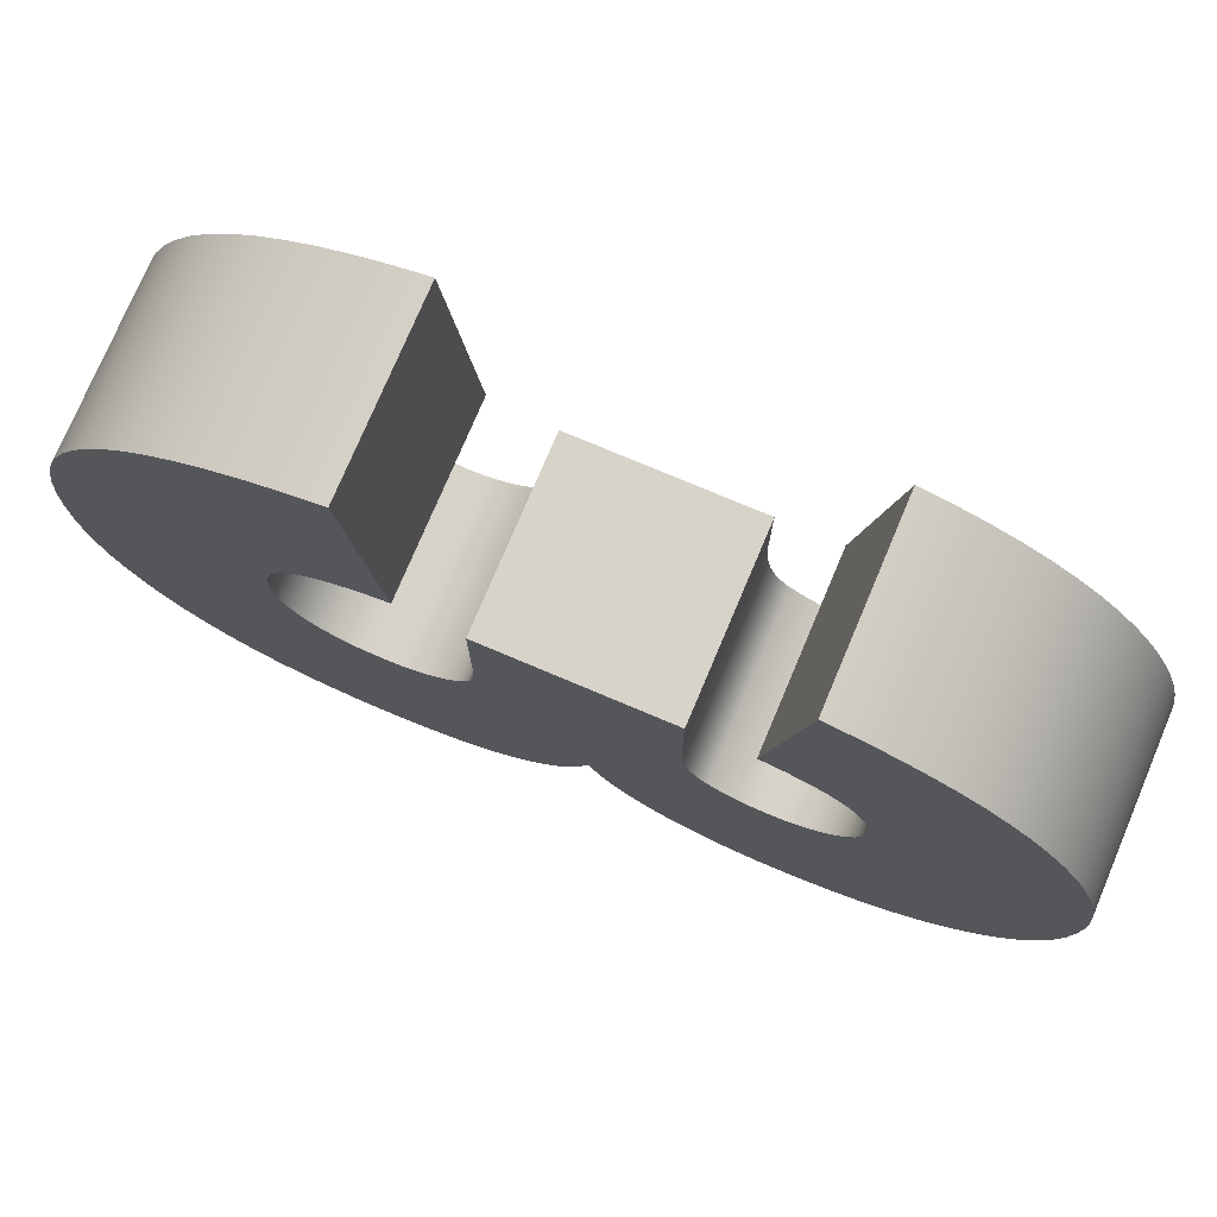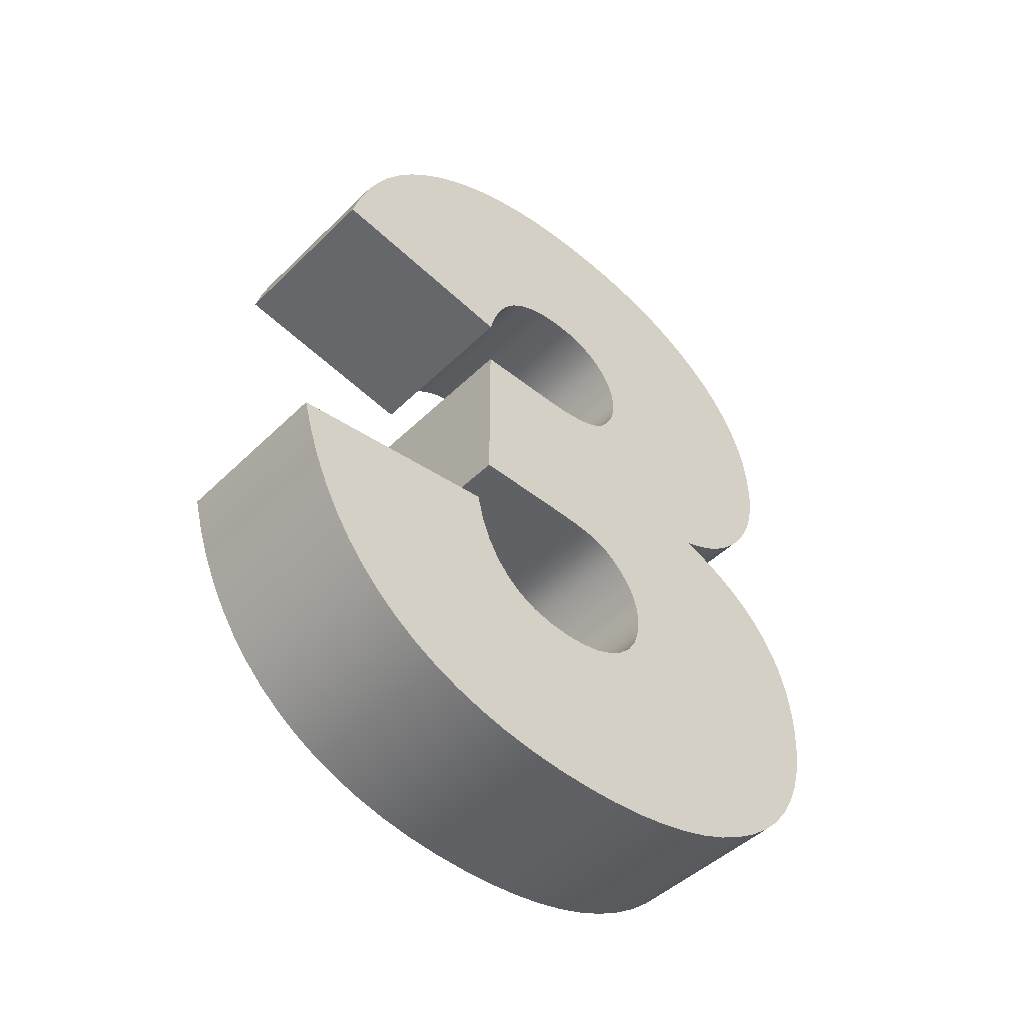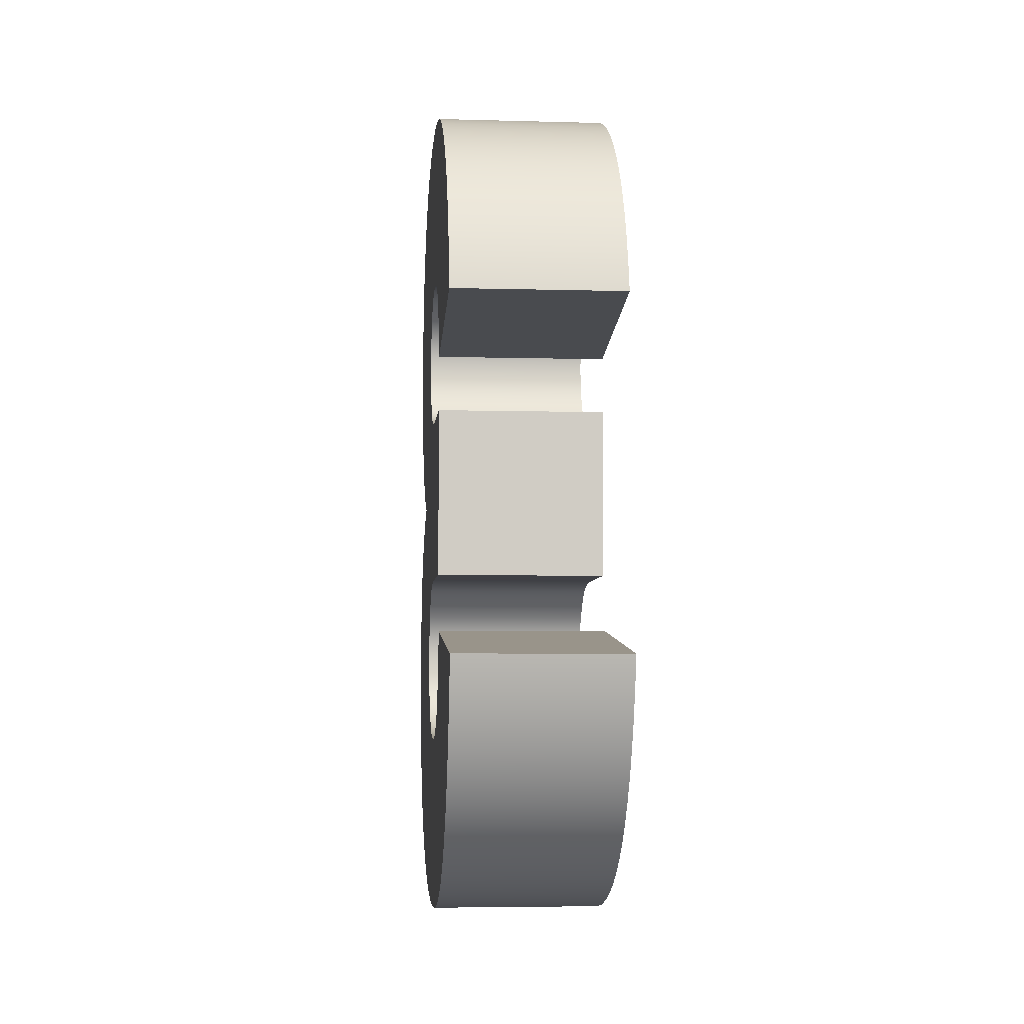
<metadata>
{"format":"obj","ext":"obj","renderer":"f3d","projection":"perspective","resolution":1024,"background":"white","views":[{"elev":76.1,"azim":112.9,"up":"+Z"},{"elev":-46.8,"azim":47.6,"up":"+Y"},{"elev":-5.2,"azim":-4.9,"up":"+Y"}]}
</metadata>
<code>
g Solid1
v 0 -0.246 -0.1088
v 0 -0.2457 -0.119
v 0 -0.2457 -0.09858
v 0 -0.2448 -0.1287
v 0 -0.2448 -0.08883
v 0 -0.2433 -0.1379
v 0 -0.2433 -0.07959
v 0 -0.2412 -0.1467
v 0 -0.2412 -0.07087
v 0 -0.2385 -0.1549
v 0 -0.2385 -0.06265
v 0 -0.2352 -0.1627
v 0 -0.2352 -0.05494
v 0 -0.2313 -0.17
v 0 -0.2313 -0.04775
v 0 -0.2268 -0.1768
v 0 -0.2267 -0.04106
v 0 -0.2218 -0.183
v 0 -0.2216 -0.03489
v 0 -0.2163 -0.1883
v 0 -0.2159 -0.02923
v 0 -0.2103 -0.1928
v 0 -0.2096 -0.02408
v 0 -0.2039 -0.1965
v 0 -0.2027 -0.01944
v 0 -0.1969 -0.1994
v 0 -0.1952 -0.01531
v 0 -0.1942 -0.1037
v 0 -0.1937 -0.1099
v 0 -0.1936 -0.09678
v 0 -0.1924 -0.1156
v 0 -0.1921 -0.09062
v 0 -0.1903 -0.1206
v 0 -0.1895 -0.08517
v 0 -0.1895 -0.2015
v 0 -0.1873 -0.1251
v 0 -0.1871 -0.01169
v 0 -0.1859 -0.08043
v 0 -0.1835 -0.1287
v 0 -0.1816 -0.2027
v 0 -0.1813 -0.0764
v 0 -0.1792 -0.1313
v 0 -0.1784 -0.008579
v 0 -0.1757 -0.07308
v 0 -0.1742 -0.1328
v 0 -0.1732 -0.2031
v 0 -0.169 -0.005982
v 0 -0.169 -0.07047
v 0 -0.1686 -0.1334
v 0 -0.1679 -0.203
v 0 -0.1649 -0.1331
v 0 -0.1629 -0.2024
v 0 -0.1613 -0.1322
v 0 -0.1613 -0.06857
v 0 -0.1581 -0.2016
v 0 -0.158 -0.1308
v 0 -0.155 -0.1289
v 0 -0.1535 -0.2004
v 0 -0.1523 -0.1266
v 0 -0.15 -0.1242
v 0 -0.1491 -0.1989
v 0 -0.1481 -0.1218
v 0 -0.1467 -0.1193
v 0 -0.1457 -0.1163
v 0 -0.145 -0.197
v 0 -0.1449 -0.1124
v 0 -0.1445 -0.1075
v 0 -0.1443 -0.1017
v 0 -0.1443 -0.07256
v 0 -0.1411 -0.1948
v 0 -0.1375 -0.1923
v 0 -0.1341 -0.1894
v 0 -0.1309 -0.1862
v 0 -0.128 -0.1827
v 0 -0.1253 -0.1788
v 0 -0.1228 -0.1746
v 0 -0.1206 -0.17
v 0 -0.1186 -0.1651
v 0 -0.1168 -0.1599
v 0 -0.1155 -0.1637
v 0 -0.1139 -0.1674
v 0 -0.112 -0.1709
v 0 -0.1098 -0.1742
v 0 -0.1073 -0.1773
v 0 -0.1046 -0.1803
v 0 -0.1016 -0.1831
v 0 -0.09827 -0.1857
v 0 -0.09476 -0.188
v 0 -0.09428 -0.09708
v 0 -0.09428 -0.07256
v 0 -0.09417 -0.1018
v 0 -0.09384 -0.1061
v 0 -0.09329 -0.1099
v 0 -0.09252 -0.1133
v 0 -0.09152 -0.1162
v 0 -0.09111 -0.1901
v 0 -0.0903 -0.1187
v 0 -0.08887 -0.1208
v 0 -0.08731 -0.1918
v 0 -0.08721 -0.1224
v 0 -0.08364 -0.1248
v 0 -0.08337 -0.1932
v 0 -0.08001 -0.1266
v 0 -0.07929 -0.1943
v 0 -0.07794 -0.07256
v 0 -0.07631 -0.1276
v 0 -0.07506 -0.1951
v 0 -0.07256 -0.128
v 0 -0.07149 -0.0742
v 0 -0.07069 -0.1956
v 0 -0.06877 -0.01455
v 0 -0.06806 -0.1275
v 0 -0.06618 -0.1957
v 0 -0.0659 -0.07645
v 0 -0.06394 -0.1262
v 0 -0.06118 -0.07929
v 0 -0.06059 -0.01682
v 0 -0.06019 -0.1241
v 0 -0.05865 -0.1954
v 0 -0.05731 -0.08273
v 0 -0.05681 -0.121
v 0 -0.0543 -0.08676
v 0 -0.05402 -0.1172
v 0 -0.05288 -0.01964
v 0 -0.05215 -0.0914
v 0 -0.05203 -0.1129
v 0 -0.05151 -0.1943
v 0 -0.05086 -0.09663
v 0 -0.05083 -0.108
v 0 -0.05043 -0.1025
v 0 -0.04566 -0.023
v 0 -0.04476 -0.1924
v 0 -0.03892 -0.02691
v 0 -0.03839 -0.1898
v 0 -0.03266 -0.03137
v 0 -0.03242 -0.1864
v 0 -0.02687 -0.03638
v 0 -0.02684 -0.1823
v 0 -0.02165 -0.1774
v 0 -0.02157 -0.04194
v 0 -0.01684 -0.1718
v 0 -0.01674 -0.04804
v 0 -0.01252 -0.1656
v 0 -0.01244 -0.05457
v 0 -0.008775 -0.1589
v 0 -0.008719 -0.0614
v 0 -0.005606 -0.1517
v 0 -0.005567 -0.06852
v 0 -0.003013 -0.1441
v 0 -0.002988 -0.07595
v 0 -0.000996 -0.1359
v 0 -0.000982 -0.08367
v 0 0.000444 -0.1273
v 0 0.00045 -0.0917
v 0 0.001308 -0.1182
v 0 0.00131 -0.1
v 0 0.001596 -0.1086
v 0.05 -0.246 -0.1088
v 0.05 -0.2457 -0.119
v 0.05 -0.2457 -0.09858
v 0.05 -0.2448 -0.1287
v 0.05 -0.2448 -0.08883
v 0.05 -0.2433 -0.1379
v 0.05 -0.2433 -0.07959
v 0.05 -0.2412 -0.1467
v 0.05 -0.2412 -0.07087
v 0.05 -0.2385 -0.1549
v 0.05 -0.2385 -0.06265
v 0.05 -0.2352 -0.1627
v 0.05 -0.2352 -0.05494
v 0.05 -0.2313 -0.17
v 0.05 -0.2313 -0.04775
v 0.05 -0.2268 -0.1768
v 0.05 -0.2267 -0.04106
v 0.05 -0.2218 -0.183
v 0.05 -0.2216 -0.03489
v 0.05 -0.2163 -0.1883
v 0.05 -0.2159 -0.02923
v 0.05 -0.2103 -0.1928
v 0.05 -0.2096 -0.02408
v 0.05 -0.2039 -0.1965
v 0.05 -0.2027 -0.01944
v 0.05 -0.1969 -0.1994
v 0.05 -0.1952 -0.01531
v 0.05 -0.1942 -0.1037
v 0.05 -0.1937 -0.1099
v 0.05 -0.1936 -0.09678
v 0.05 -0.1924 -0.1156
v 0.05 -0.1921 -0.09062
v 0.05 -0.1903 -0.1206
v 0.05 -0.1895 -0.08517
v 0.05 -0.1895 -0.2015
v 0.05 -0.1873 -0.1251
v 0.05 -0.1871 -0.01169
v 0.05 -0.1859 -0.08043
v 0.05 -0.1835 -0.1287
v 0.05 -0.1816 -0.2027
v 0.05 -0.1813 -0.0764
v 0.05 -0.1792 -0.1313
v 0.05 -0.1784 -0.008579
v 0.05 -0.1757 -0.07308
v 0.05 -0.1742 -0.1328
v 0.05 -0.1732 -0.2031
v 0.05 -0.169 -0.005982
v 0.05 -0.169 -0.07047
v 0.05 -0.1686 -0.1334
v 0.05 -0.1679 -0.203
v 0.05 -0.1649 -0.1331
v 0.05 -0.1629 -0.2024
v 0.05 -0.1613 -0.1322
v 0.05 -0.1613 -0.06857
v 0.05 -0.1581 -0.2016
v 0.05 -0.158 -0.1308
v 0.05 -0.155 -0.1289
v 0.05 -0.1535 -0.2004
v 0.05 -0.1523 -0.1266
v 0.05 -0.15 -0.1242
v 0.05 -0.1491 -0.1989
v 0.05 -0.1481 -0.1218
v 0.05 -0.1467 -0.1193
v 0.05 -0.1457 -0.1163
v 0.05 -0.145 -0.197
v 0.05 -0.1449 -0.1124
v 0.05 -0.1445 -0.1075
v 0.05 -0.1443 -0.1017
v 0.05 -0.1443 -0.07256
v 0.05 -0.1411 -0.1948
v 0.05 -0.1375 -0.1923
v 0.05 -0.1341 -0.1894
v 0.05 -0.1309 -0.1862
v 0.05 -0.128 -0.1827
v 0.05 -0.1253 -0.1788
v 0.05 -0.1228 -0.1746
v 0.05 -0.1206 -0.17
v 0.05 -0.1186 -0.1651
v 0.05 -0.1168 -0.1599
v 0.05 -0.1155 -0.1637
v 0.05 -0.1139 -0.1674
v 0.05 -0.112 -0.1709
v 0.05 -0.1098 -0.1742
v 0.05 -0.1073 -0.1773
v 0.05 -0.1046 -0.1803
v 0.05 -0.1016 -0.1831
v 0.05 -0.09827 -0.1857
v 0.05 -0.09476 -0.188
v 0.05 -0.09428 -0.09708
v 0.05 -0.09428 -0.07256
v 0.05 -0.09417 -0.1018
v 0.05 -0.09384 -0.1061
v 0.05 -0.09329 -0.1099
v 0.05 -0.09252 -0.1133
v 0.05 -0.09152 -0.1162
v 0.05 -0.09111 -0.1901
v 0.05 -0.0903 -0.1187
v 0.05 -0.08887 -0.1208
v 0.05 -0.08731 -0.1918
v 0.05 -0.08721 -0.1224
v 0.05 -0.08364 -0.1248
v 0.05 -0.08337 -0.1932
v 0.05 -0.08001 -0.1266
v 0.05 -0.07929 -0.1943
v 0.05 -0.07794 -0.07256
v 0.05 -0.07631 -0.1276
v 0.05 -0.07506 -0.1951
v 0.05 -0.07256 -0.128
v 0.05 -0.07149 -0.0742
v 0.05 -0.07069 -0.1956
v 0.05 -0.06877 -0.01455
v 0.05 -0.06806 -0.1275
v 0.05 -0.06618 -0.1957
v 0.05 -0.0659 -0.07645
v 0.05 -0.06394 -0.1262
v 0.05 -0.06118 -0.07929
v 0.05 -0.06059 -0.01682
v 0.05 -0.06019 -0.1241
v 0.05 -0.05865 -0.1954
v 0.05 -0.05731 -0.08273
v 0.05 -0.05681 -0.121
v 0.05 -0.0543 -0.08676
v 0.05 -0.05402 -0.1172
v 0.05 -0.05288 -0.01964
v 0.05 -0.05215 -0.0914
v 0.05 -0.05203 -0.1129
v 0.05 -0.05151 -0.1943
v 0.05 -0.05086 -0.09663
v 0.05 -0.05083 -0.108
v 0.05 -0.05043 -0.1025
v 0.05 -0.04566 -0.023
v 0.05 -0.04476 -0.1924
v 0.05 -0.03892 -0.02691
v 0.05 -0.03839 -0.1898
v 0.05 -0.03266 -0.03137
v 0.05 -0.03242 -0.1864
v 0.05 -0.02687 -0.03638
v 0.05 -0.02684 -0.1823
v 0.05 -0.02165 -0.1774
v 0.05 -0.02157 -0.04194
v 0.05 -0.01684 -0.1718
v 0.05 -0.01674 -0.04804
v 0.05 -0.01252 -0.1656
v 0.05 -0.01244 -0.05457
v 0.05 -0.008775 -0.1589
v 0.05 -0.008719 -0.0614
v 0.05 -0.005606 -0.1517
v 0.05 -0.005567 -0.06852
v 0.05 -0.003013 -0.1441
v 0.05 -0.002988 -0.07595
v 0.05 -0.000996 -0.1359
v 0.05 -0.000982 -0.08367
v 0.05 0.000444 -0.1273
v 0.05 0.00045 -0.0917
v 0.05 0.001308 -0.1182
v 0.05 0.00131 -0.1
v 0.05 0.001596 -0.1086
f 28 30 185
f 185 30 187
f 187 30 32
f 187 32 189
f 189 32 34
f 189 34 191
f 191 34 38
f 191 38 195
f 195 38 41
f 195 41 198
f 198 41 44
f 198 44 201
f 201 44 48
f 201 48 205
f 205 48 54
f 205 54 211
f 49 45 206
f 206 45 202
f 202 45 42
f 202 42 199
f 199 42 39
f 199 39 196
f 196 39 36
f 196 36 193
f 193 36 33
f 193 33 190
f 190 33 31
f 190 31 188
f 188 31 29
f 188 29 186
f 186 29 28
f 186 28 185
f 68 67 225
f 225 67 224
f 224 67 66
f 224 66 223
f 223 66 64
f 223 64 221
f 221 64 63
f 221 63 220
f 220 63 62
f 220 62 219
f 219 62 60
f 219 60 217
f 217 60 59
f 217 59 216
f 216 59 57
f 216 57 214
f 214 57 56
f 214 56 213
f 213 56 53
f 213 53 210
f 210 53 51
f 210 51 208
f 208 51 49
f 208 49 206
f 69 68 226
f 226 68 225
f 90 69 247
f 247 69 226
f 89 90 246
f 246 90 247
f 108 106 265
f 265 106 263
f 263 106 103
f 263 103 260
f 260 103 101
f 260 101 258
f 258 101 100
f 258 100 257
f 257 100 98
f 257 98 255
f 255 98 97
f 255 97 254
f 254 97 95
f 254 95 252
f 252 95 94
f 252 94 251
f 251 94 93
f 251 93 250
f 250 93 92
f 250 92 249
f 249 92 91
f 249 91 248
f 248 91 89
f 248 89 246
f 130 129 287
f 287 129 286
f 286 129 126
f 286 126 283
f 283 126 123
f 283 123 280
f 280 123 121
f 280 121 278
f 278 121 118
f 278 118 275
f 275 118 115
f 275 115 272
f 272 115 112
f 272 112 269
f 269 112 108
f 269 108 265
f 105 109 262
f 262 109 266
f 266 109 114
f 266 114 271
f 271 114 116
f 271 116 273
f 273 116 120
f 273 120 277
f 277 120 122
f 277 122 279
f 279 122 125
f 279 125 282
f 282 125 128
f 282 128 285
f 285 128 130
f 285 130 287
f 111 105 268
f 268 105 262
f 157 156 314
f 314 156 313
f 313 156 154
f 313 154 311
f 311 154 152
f 311 152 309
f 309 152 150
f 309 150 307
f 307 150 148
f 307 148 305
f 305 148 146
f 305 146 303
f 303 146 144
f 303 144 301
f 301 144 142
f 301 142 299
f 299 142 140
f 299 140 297
f 297 140 137
f 297 137 294
f 294 137 135
f 294 135 292
f 292 135 133
f 292 133 290
f 290 133 131
f 290 131 288
f 288 131 124
f 288 124 281
f 281 124 117
f 281 117 274
f 274 117 111
f 274 111 268
f 113 119 270
f 270 119 276
f 276 119 127
f 276 127 284
f 284 127 132
f 284 132 289
f 289 132 134
f 289 134 291
f 291 134 136
f 291 136 293
f 293 136 138
f 293 138 295
f 295 138 139
f 295 139 296
f 296 139 141
f 296 141 298
f 298 141 143
f 298 143 300
f 300 143 145
f 300 145 302
f 302 145 147
f 302 147 304
f 304 147 149
f 304 149 306
f 306 149 151
f 306 151 308
f 308 151 153
f 308 153 310
f 310 153 155
f 310 155 312
f 312 155 157
f 312 157 314
f 79 80 236
f 236 80 237
f 237 80 81
f 237 81 238
f 238 81 82
f 238 82 239
f 239 82 83
f 239 83 240
f 240 83 84
f 240 84 241
f 241 84 85
f 241 85 242
f 242 85 86
f 242 86 243
f 243 86 87
f 243 87 244
f 244 87 88
f 244 88 245
f 245 88 96
f 245 96 253
f 253 96 99
f 253 99 256
f 256 99 102
f 256 102 259
f 259 102 104
f 259 104 261
f 261 104 107
f 261 107 264
f 264 107 110
f 264 110 267
f 267 110 113
f 267 113 270
f 46 50 203
f 203 50 207
f 207 50 52
f 207 52 209
f 209 52 55
f 209 55 212
f 212 55 58
f 212 58 215
f 215 58 61
f 215 61 218
f 218 61 65
f 218 65 222
f 222 65 70
f 222 70 227
f 227 70 71
f 227 71 228
f 228 71 72
f 228 72 229
f 229 72 73
f 229 73 230
f 230 73 74
f 230 74 231
f 231 74 75
f 231 75 232
f 232 75 76
f 232 76 233
f 233 76 77
f 233 77 234
f 234 77 78
f 234 78 235
f 235 78 79
f 235 79 236
f 1 2 158
f 158 2 159
f 159 2 4
f 159 4 161
f 161 4 6
f 161 6 163
f 163 6 8
f 163 8 165
f 165 8 10
f 165 10 167
f 167 10 12
f 167 12 169
f 169 12 14
f 169 14 171
f 171 14 16
f 171 16 173
f 173 16 18
f 173 18 175
f 175 18 20
f 175 20 177
f 177 20 22
f 177 22 179
f 179 22 24
f 179 24 181
f 181 24 26
f 181 26 183
f 183 26 35
f 183 35 192
f 192 35 40
f 192 40 197
f 197 40 46
f 197 46 203
f 47 43 204
f 204 43 200
f 200 43 37
f 200 37 194
f 194 37 27
f 194 27 184
f 184 27 25
f 184 25 182
f 182 25 23
f 182 23 180
f 180 23 21
f 180 21 178
f 178 21 19
f 178 19 176
f 176 19 17
f 176 17 174
f 174 17 15
f 174 15 172
f 172 15 13
f 172 13 170
f 170 13 11
f 170 11 168
f 168 11 9
f 168 9 166
f 166 9 7
f 166 7 164
f 164 7 5
f 164 5 162
f 162 5 3
f 162 3 160
f 160 3 1
f 160 1 158
f 54 47 211
f 211 47 204
f 54 48 47
f 47 48 44
f 47 44 43
f 43 44 41
f 43 41 37
f 37 41 38
f 37 38 34
f 37 34 27
f 27 34 32
f 27 32 30
f 30 28 27
f 27 28 25
f 25 28 23
f 23 28 21
f 21 28 19
f 19 28 17
f 17 28 15
f 15 28 13
f 13 28 11
f 11 28 9
f 9 28 7
f 7 28 5
f 5 28 29
f 5 29 6
f 6 29 31
f 6 31 33
f 6 33 8
f 8 33 36
f 8 36 10
f 10 36 12
f 12 36 39
f 12 39 14
f 14 39 16
f 16 39 42
f 16 42 18
f 18 42 20
f 20 42 22
f 22 42 24
f 24 42 45
f 24 45 26
f 26 45 35
f 35 45 40
f 40 45 46
f 46 45 49
f 46 49 50
f 50 49 52
f 52 49 55
f 55 49 58
f 58 49 51
f 58 51 61
f 61 51 65
f 65 51 70
f 70 51 71
f 71 51 72
f 72 51 73
f 73 51 74
f 74 51 53
f 74 53 75
f 75 53 76
f 76 53 77
f 77 53 56
f 77 56 78
f 78 56 79
f 79 56 57
f 79 57 59
f 59 60 79
f 79 60 62
f 79 62 63
f 63 64 79
f 79 64 89
f 79 89 80
f 80 89 81
f 81 89 82
f 82 89 83
f 83 89 84
f 84 89 85
f 85 89 86
f 86 89 87
f 87 89 88
f 88 89 91
f 88 91 92
f 64 66 89
f 89 66 67
f 89 67 68
f 68 69 89
f 89 69 90
f 92 93 88
f 88 93 94
f 88 94 95
f 95 97 88
f 88 97 98
f 88 98 100
f 100 101 88
f 88 101 103
f 88 103 106
f 106 108 88
f 88 108 96
f 96 108 99
f 99 108 102
f 102 108 104
f 104 108 107
f 107 108 110
f 110 108 113
f 113 108 112
f 113 112 119
f 119 112 127
f 127 112 132
f 132 112 134
f 134 112 115
f 134 115 136
f 136 115 138
f 138 115 139
f 139 115 141
f 141 115 118
f 141 118 143
f 143 118 145
f 145 118 121
f 145 121 147
f 147 121 149
f 149 121 123
f 149 123 151
f 151 123 153
f 153 123 126
f 153 126 155
f 155 126 129
f 155 129 157
f 157 129 130
f 157 130 156
f 156 130 154
f 154 130 152
f 152 130 150
f 150 130 148
f 148 130 146
f 146 130 144
f 144 130 142
f 142 130 140
f 140 130 137
f 137 130 135
f 135 130 133
f 133 130 131
f 131 130 128
f 131 128 125
f 125 122 131
f 131 122 120
f 131 120 116
f 116 114 131
f 131 114 109
f 131 109 124
f 124 109 105
f 124 105 117
f 117 105 111
f 6 4 5
f 5 4 3
f 3 4 2
f 3 2 1
f 204 200 211
f 211 200 194
f 211 194 205
f 205 194 184
f 205 184 201
f 201 184 198
f 198 184 195
f 195 184 191
f 191 184 189
f 189 184 187
f 187 184 185
f 185 184 182
f 185 182 180
f 180 178 185
f 185 178 176
f 185 176 174
f 174 172 185
f 185 172 170
f 185 170 168
f 168 166 185
f 185 166 164
f 185 164 162
f 162 160 185
f 185 160 158
f 185 158 186
f 186 158 159
f 186 159 188
f 188 159 161
f 188 161 190
f 190 161 163
f 190 163 165
f 190 165 193
f 193 165 167
f 193 167 169
f 193 169 196
f 196 169 171
f 196 171 173
f 196 173 199
f 199 173 175
f 199 175 177
f 177 179 199
f 199 179 181
f 199 181 202
f 202 181 183
f 202 183 192
f 192 197 202
f 202 197 203
f 202 203 206
f 206 203 207
f 206 207 209
f 209 212 206
f 206 212 215
f 206 215 208
f 208 215 218
f 208 218 222
f 222 227 208
f 208 227 232
f 208 232 210
f 210 232 213
f 213 232 214
f 214 232 216
f 216 232 217
f 217 232 219
f 219 232 220
f 220 232 221
f 221 232 223
f 223 232 224
f 224 232 233
f 224 233 234
f 228 229 227
f 227 229 230
f 227 230 231
f 231 232 227
f 234 235 224
f 224 235 236
f 224 236 252
f 252 236 254
f 254 236 255
f 255 236 257
f 257 236 258
f 258 236 260
f 260 236 237
f 260 237 238
f 260 238 263
f 263 238 239
f 263 239 240
f 240 241 263
f 263 241 242
f 263 242 243
f 243 244 263
f 263 244 265
f 265 244 245
f 265 245 253
f 253 256 265
f 265 256 259
f 265 259 261
f 261 264 265
f 265 264 267
f 265 267 270
f 265 270 269
f 269 270 276
f 269 276 284
f 284 289 269
f 269 289 291
f 269 291 272
f 272 291 293
f 272 293 295
f 295 296 272
f 272 296 298
f 272 298 275
f 275 298 300
f 275 300 302
f 275 302 278
f 278 302 304
f 278 304 306
f 278 306 280
f 280 306 308
f 280 308 310
f 280 310 283
f 283 310 312
f 283 312 286
f 286 312 314
f 286 314 287
f 287 314 313
f 287 313 311
f 311 309 287
f 287 309 307
f 287 307 305
f 305 303 287
f 287 303 301
f 287 301 299
f 299 297 287
f 287 297 294
f 287 294 292
f 292 290 287
f 287 290 288
f 287 288 285
f 285 288 282
f 282 288 279
f 279 288 277
f 277 288 273
f 273 288 271
f 271 288 266
f 266 288 281
f 266 281 262
f 262 281 274
f 262 274 268
f 252 251 224
f 224 251 225
f 225 251 250
f 225 250 249
f 249 248 225
f 225 248 246
f 225 246 226
f 226 246 247

</code>
